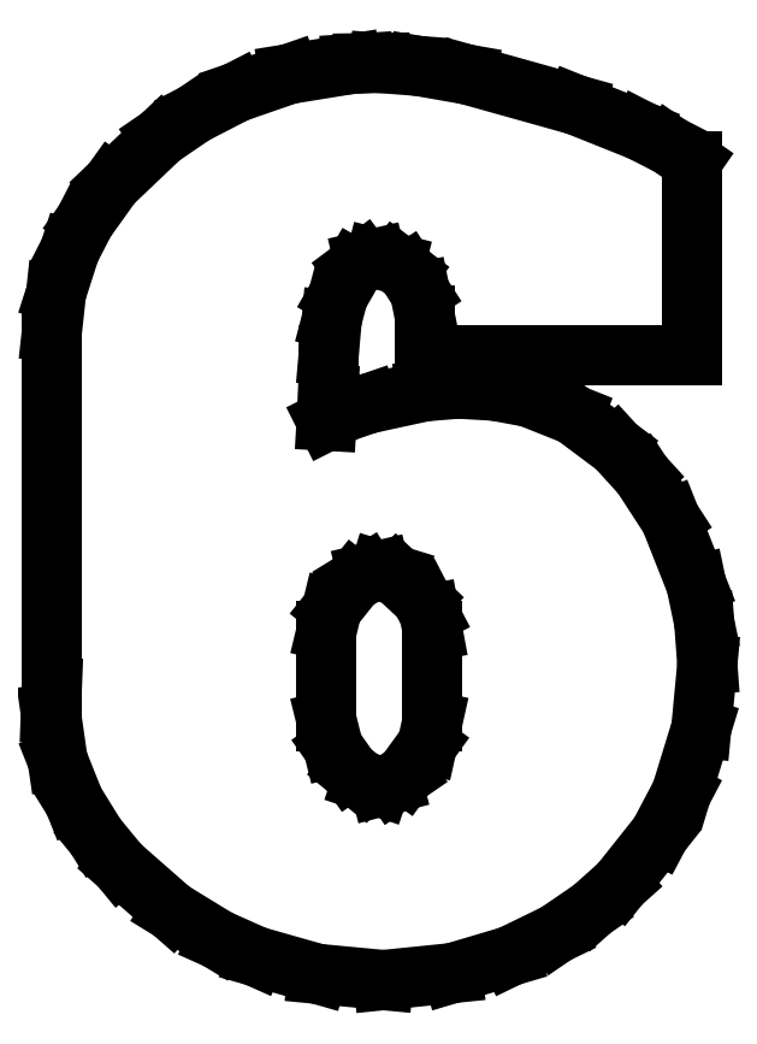
<metadata>
{"format":"dxf","ext":"dxf","renderer":"ezdxf+matplotlib","layout":"modelspace","background":"white","min_lineweight":24,"dpi":150}
</metadata>
<code>
0
SECTION
2
ENTITIES
0
LINE
8
0
10
0.0005682
20
0.3125
30
0
11
-0.0005682
21
0.2834
31
0
0
LINE
8
0
10
-0.0005682
20
0.2834
30
0
11
0.007146
21
0.2301
31
0
0
LINE
8
0
10
0.007146
20
0.2301
30
0
11
0.02575
21
0.1835
31
0
0
LINE
8
0
10
0.02575
20
0.1835
30
0
11
0.05024
21
0.1439
31
0
0
LINE
8
0
10
0.05024
20
0.1439
30
0
11
0.07738
21
0.111
31
0
0
LINE
8
0
10
0.07738
20
0.111
30
0
11
0.1362
21
0.05942
31
0
0
LINE
8
0
10
0.1362
20
0.05942
30
0
11
0.1885
21
0.02739
31
0
0
LINE
8
0
10
0.1885
20
0.02739
30
0
11
0.2316
21
0.008109
31
0
0
LINE
8
0
10
0.2316
20
0.008109
30
0
11
0.3015
21
-0.01171
31
0
0
LINE
8
0
10
0.3015
20
-0.01171
30
0
11
0.3762
21
-0.01878
31
0
0
LINE
8
0
10
0.3762
20
-0.01878
30
0
11
0.4546
21
-0.01083
31
0
0
LINE
8
0
10
0.4546
20
-0.01083
30
0
11
0.5197
21
0.008434
31
0
0
LINE
8
0
10
0.5197
20
0.008434
30
0
11
0.5719
21
0.03379
31
0
0
LINE
8
0
10
0.5719
20
0.03379
30
0
11
0.6128
21
0.06173
31
0
0
LINE
8
0
10
0.6128
20
0.06173
30
0
11
0.6444
21
0.09003
31
0
0
LINE
8
0
10
0.6444
20
0.09003
30
0
11
0.6894
21
0.1465
31
0
0
LINE
8
0
10
0.6894
20
0.1465
30
0
11
0.714
21
0.1932
31
0
0
LINE
8
0
10
0.714
20
0.1932
30
0
11
0.7365
21
0.2665
31
0
0
LINE
8
0
10
0.7365
20
0.2665
30
0
11
0.7433
21
0.3389
31
0
0
LINE
8
0
10
0.7433
20
0.3389
30
0
11
0.7398
21
0.3863
31
0
0
LINE
8
0
10
0.7398
20
0.3863
30
0
11
0.7307
21
0.4297
31
0
0
LINE
8
0
10
0.7307
20
0.4297
30
0
11
0.7014
21
0.5038
31
0
0
LINE
8
0
10
0.7014
20
0.5038
30
0
11
0.6691
21
0.5534
31
0
0
LINE
8
0
10
0.6691
20
0.5534
30
0
11
0.6402
21
0.5851
31
0
0
LINE
8
0
10
0.6402
20
0.5851
30
0
11
0.5917
21
0.6213
31
0
0
LINE
8
0
10
0.5917
20
0.6213
30
0
11
0.5413
21
0.6415
31
0
0
LINE
8
0
10
0.5413
20
0.6415
30
0
11
0.5024
21
0.6487
31
0
0
LINE
8
0
10
0.5024
20
0.6487
30
0
11
0.461
21
0.6511
31
0
0
LINE
8
0
10
0.461
20
0.6511
30
0
11
0.4231
21
0.648
31
0
0
LINE
8
0
10
0.4231
20
0.648
30
0
11
0.3595
21
0.6342
31
0
0
LINE
8
0
10
0.3595
20
0.6342
30
0
11
0.332
21
0.6248
31
0
0
LINE
8
0
10
0.332
20
0.6248
30
0
11
0.3119
21
0.6147
31
0
0
LINE
8
0
10
0.3119
20
0.6147
30
0
11
0.3136
21
0.6444
31
0
0
LINE
8
0
10
0.3136
20
0.6444
30
0
11
0.3142
21
0.6887
31
0
0
LINE
8
0
10
0.3142
20
0.6887
30
0
11
0.3177
21
0.7289
31
0
0
LINE
8
0
10
0.3177
20
0.7289
30
0
11
0.3249
21
0.756
31
0
0
LINE
8
0
10
0.3249
20
0.756
30
0
11
0.3425
21
0.7867
31
0
0
LINE
8
0
10
0.3425
20
0.7867
30
0
11
0.3542
21
0.7954
31
0
0
LINE
8
0
10
0.3542
20
0.7954
30
0
11
0.3677
21
0.7985
31
0
0
LINE
8
0
10
0.3677
20
0.7985
30
0
11
0.3897
21
0.7929
31
0
0
LINE
8
0
10
0.3897
20
0.7929
30
0
11
0.4034
21
0.7825
31
0
0
LINE
8
0
10
0.4034
20
0.7825
30
0
11
0.4177
21
0.7602
31
0
0
LINE
8
0
10
0.4177
20
0.7602
30
0
11
0.4229
21
0.7342
31
0
0
LINE
8
0
10
0.4229
20
0.7342
30
0
11
0.4229
21
0.6887
31
0
0
LINE
8
0
10
0.4229
20
0.6887
30
0
11
0.7257
21
0.6887
31
0
0
LINE
8
0
10
0.7257
20
0.6887
30
0
11
0.7257
21
0.9089
31
0
0
LINE
8
0
10
0.7257
20
0.9089
30
0
11
0.7006
21
0.9262
31
0
0
LINE
8
0
10
0.7006
20
0.9262
30
0
11
0.668
21
0.943
31
0
0
LINE
8
0
10
0.668
20
0.943
30
0
11
0.5945
21
0.9724
31
0
0
LINE
8
0
10
0.5945
20
0.9724
30
0
11
0.4709
21
1.007
31
0
0
LINE
8
0
10
0.4709
20
1.007
30
0
11
0.4155
21
1.017
31
0
0
LINE
8
0
10
0.4155
20
1.017
30
0
11
0.3722
21
1.02
31
0
0
LINE
8
0
10
0.3722
20
1.02
30
0
11
0.3533
21
1.02
31
0
0
LINE
8
0
10
0.3533
20
1.02
30
0
11
0.3398
21
1.019
31
0
0
LINE
8
0
10
0.3398
20
1.019
30
0
11
0.2694
21
1.007
31
0
0
LINE
8
0
10
0.2694
20
1.007
30
0
11
0.2099
21
0.9868
31
0
0
LINE
8
0
10
0.2099
20
0.9868
30
0
11
0.1618
21
0.9621
31
0
0
LINE
8
0
10
0.1618
20
0.9621
30
0
11
0.1237
21
0.9361
31
0
0
LINE
8
0
10
0.1237
20
0.9361
30
0
11
0.06848
21
0.8835
31
0
0
LINE
8
0
10
0.06848
20
0.8835
30
0
11
0.03768
21
0.8404
31
0
0
LINE
8
0
10
0.03768
20
0.8404
30
0
11
0.02082
21
0.8075
31
0
0
LINE
8
0
10
0.02082
20
0.8075
30
0
11
0.005331
21
0.7593
31
0
0
LINE
8
0
10
0.005331
20
0.7593
30
0
11
0.0005682
21
0.7154
31
0
0
LINE
8
0
10
0.0005682
20
0.7154
30
0
11
0.0005682
21
0.3125
31
0
0
LINE
8
0
10
0.432
20
0.2749
30
0
11
0.426
21
0.2481
31
0
0
LINE
8
0
10
0.426
20
0.2481
30
0
11
0.4016
21
0.2145
31
0
0
LINE
8
0
10
0.4016
20
0.2145
30
0
11
0.3866
21
0.2041
31
0
0
LINE
8
0
10
0.3866
20
0.2041
30
0
11
0.3722
21
0.2003
31
0
0
LINE
8
0
10
0.3722
20
0.2003
30
0
11
0.3525
21
0.2069
31
0
0
LINE
8
0
10
0.3525
20
0.2069
30
0
11
0.3375
21
0.2191
31
0
0
LINE
8
0
10
0.3375
20
0.2191
30
0
11
0.3194
21
0.2449
31
0
0
LINE
8
0
10
0.3194
20
0.2449
30
0
11
0.3119
21
0.2749
31
0
0
LINE
8
0
10
0.3119
20
0.2749
30
0
11
0.3119
21
0.3768
31
0
0
LINE
8
0
10
0.3119
20
0.3768
30
0
11
0.3179
21
0.4016
31
0
0
LINE
8
0
10
0.3179
20
0.4016
30
0
11
0.3424
21
0.4323
31
0
0
LINE
8
0
10
0.3424
20
0.4323
30
0
11
0.3576
21
0.4416
31
0
0
LINE
8
0
10
0.3576
20
0.4416
30
0
11
0.3722
21
0.4451
31
0
0
LINE
8
0
10
0.3722
20
0.4451
30
0
11
0.3916
21
0.4391
31
0
0
LINE
8
0
10
0.3916
20
0.4391
30
0
11
0.4194
21
0.4131
31
0
0
LINE
8
0
10
0.4194
20
0.4131
30
0
11
0.4285
21
0.3956
31
0
0
LINE
8
0
10
0.4285
20
0.3956
30
0
11
0.432
21
0.3768
31
0
0
LINE
8
0
10
0.432
20
0.3768
30
0
11
0.432
21
0.2749
31
0
0
ENDSEC
0
EOF

</code>
